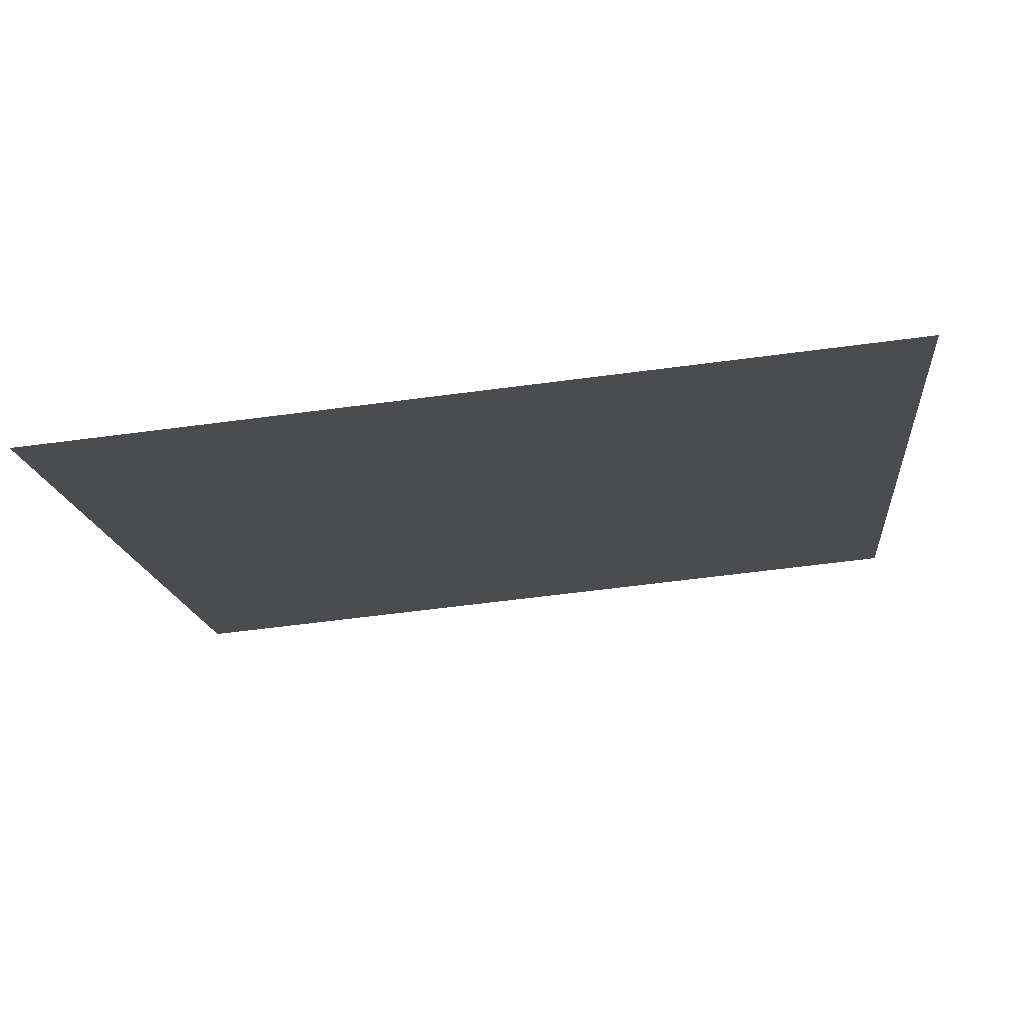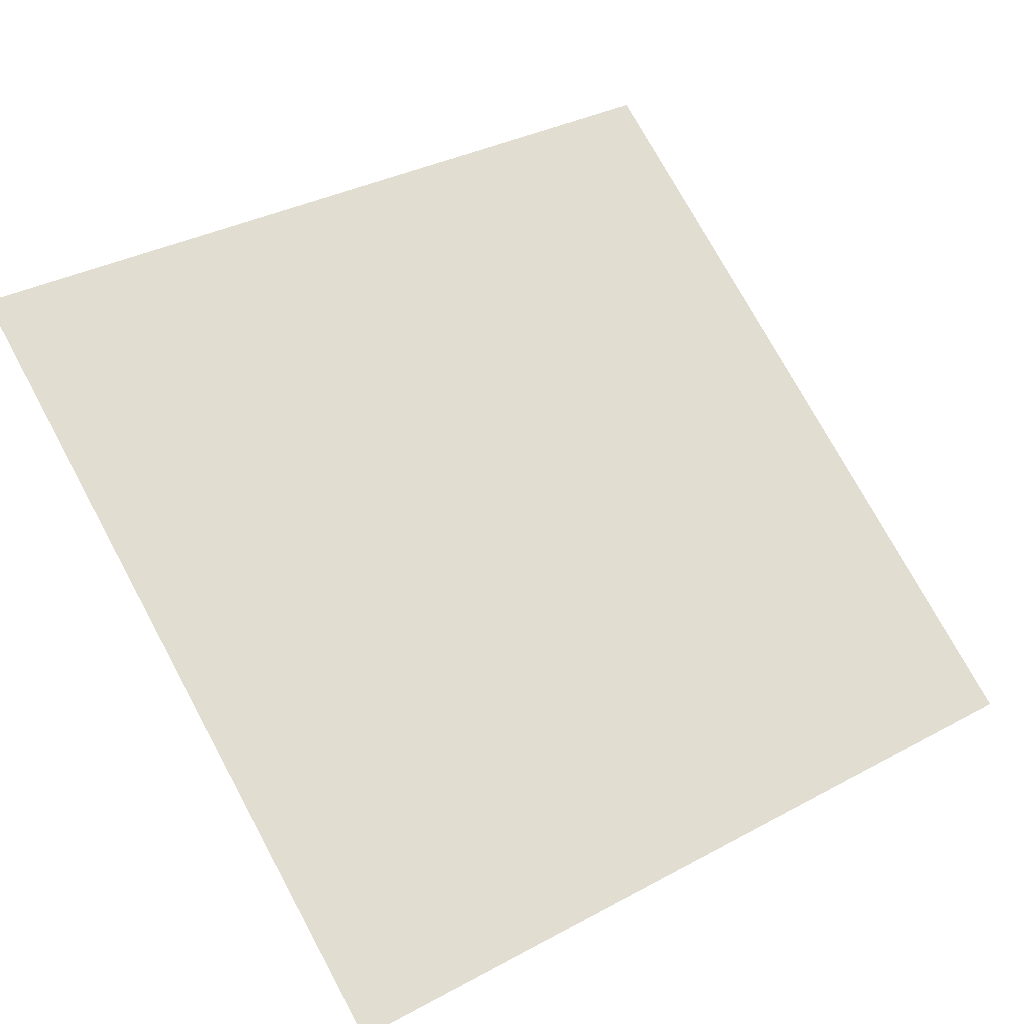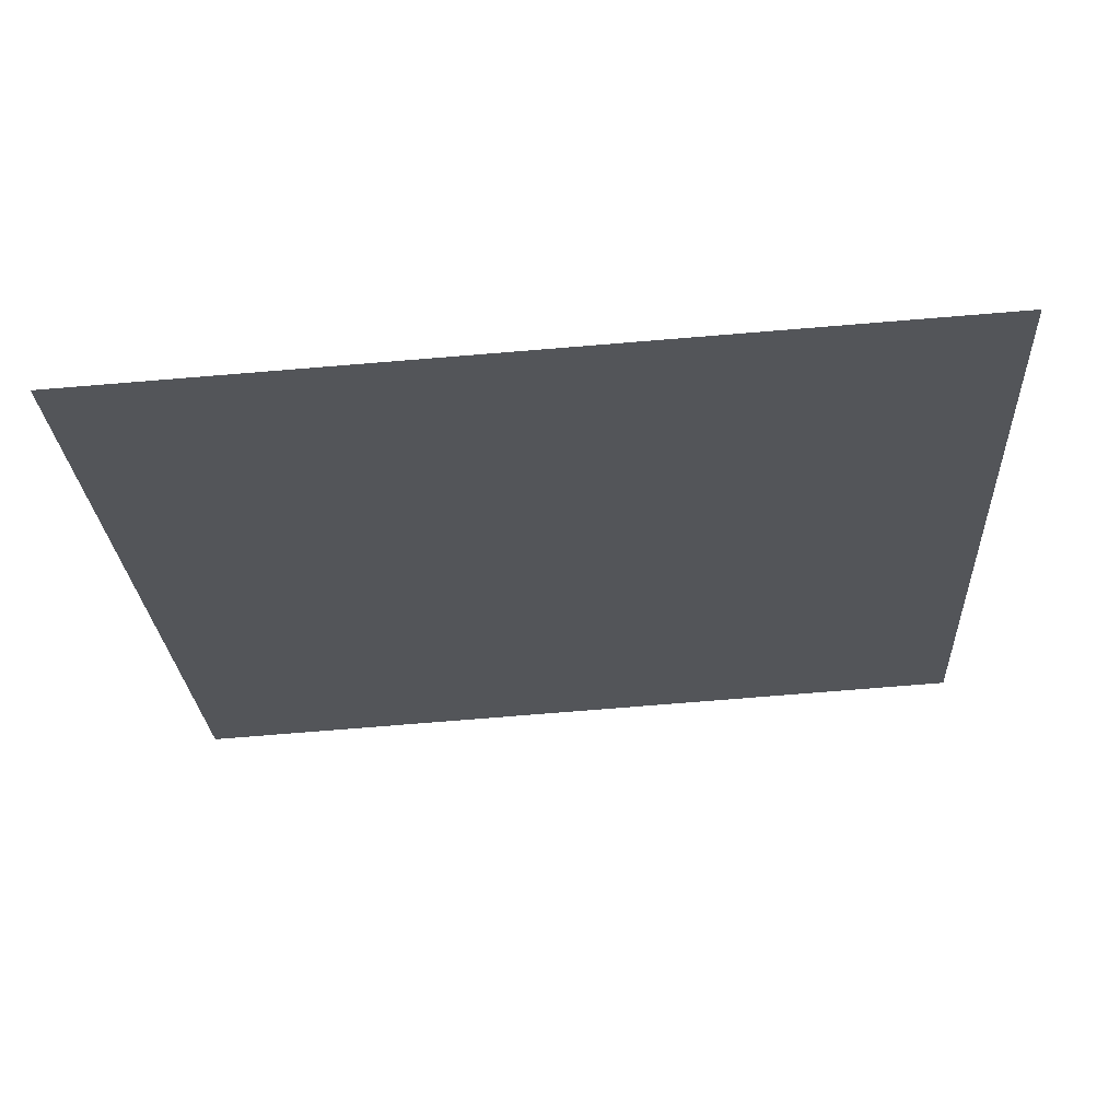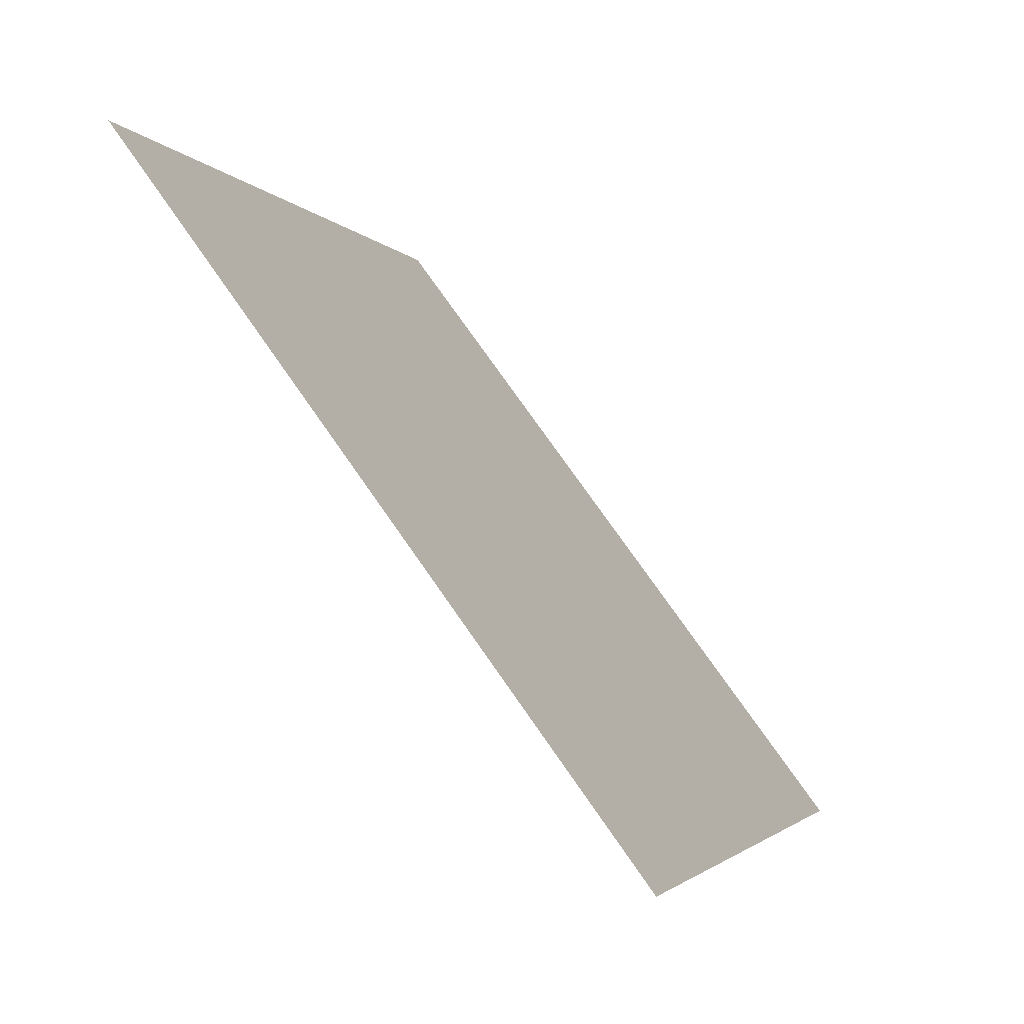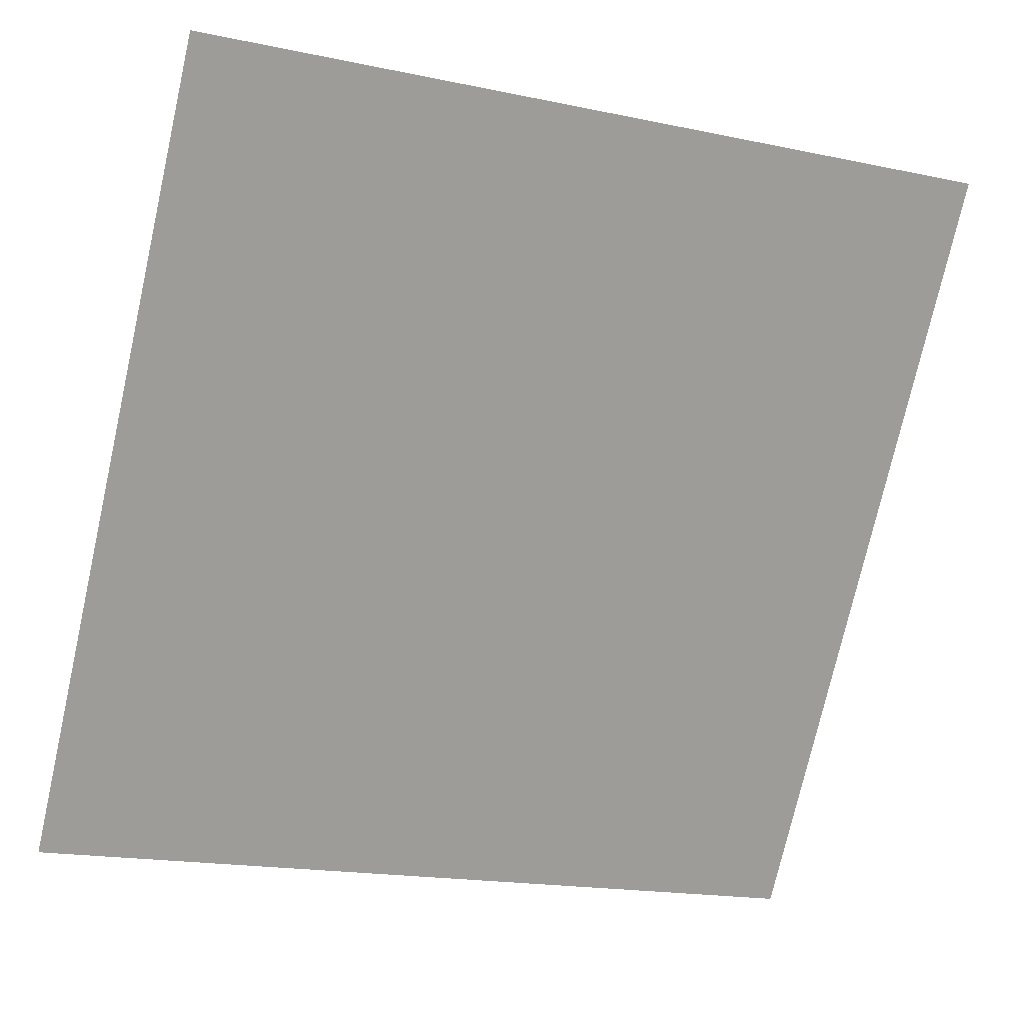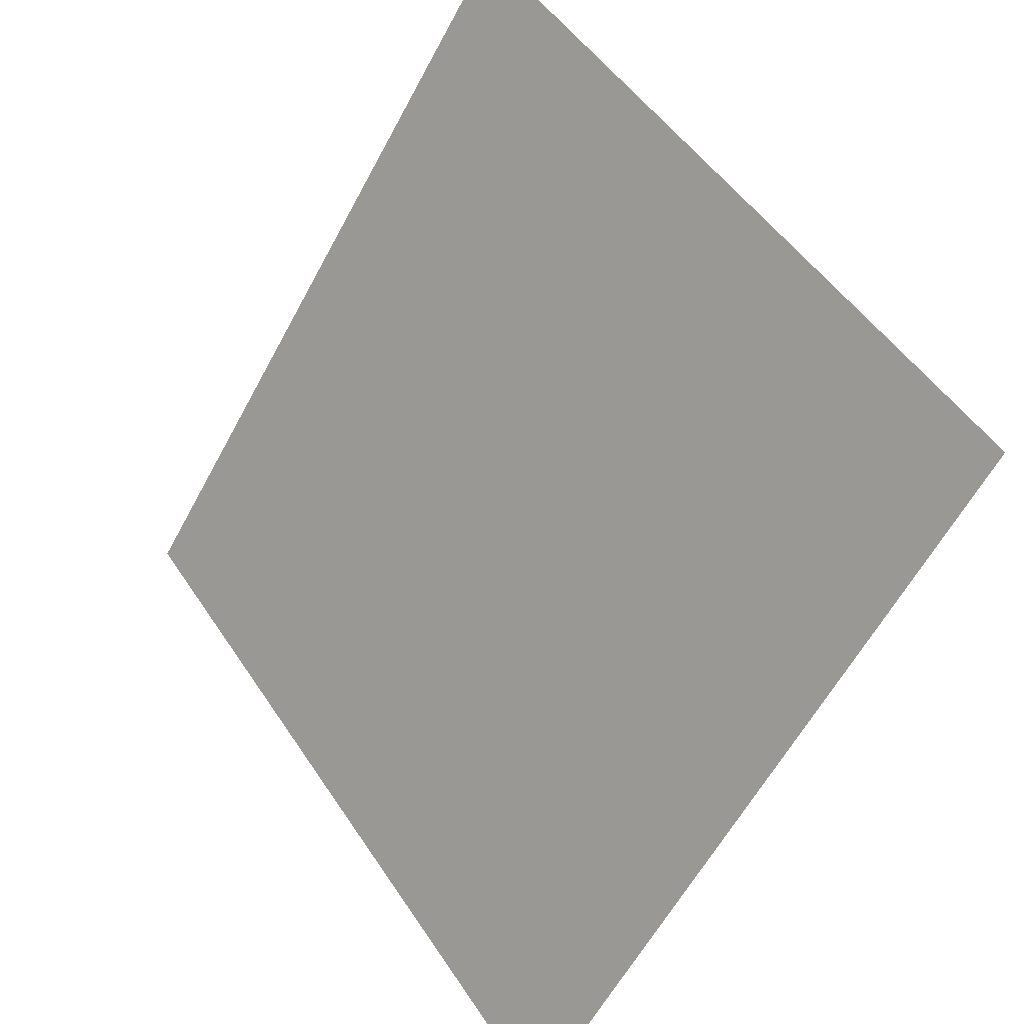
<metadata>
{"format":"obj","ext":"obj","renderer":"f3d","projection":"perspective","resolution":1024,"background":"white","views":[{"elev":-51.8,"azim":-172.0,"up":"+Y"},{"elev":32.2,"azim":144.7,"up":"+Y"},{"elev":-61.3,"azim":-175.1,"up":"+Y"},{"elev":-2.0,"azim":-74.5,"up":"+Z"},{"elev":-19.7,"azim":156.7,"up":"+Z"},{"elev":-59.7,"azim":-119.5,"up":"+Z"}]}
</metadata>
<code>
v 0.1182 0.5669 0.2169
v 0.1117 0.567 0.217
v 0.1118 0.571 0.2222
v 0.1183 0.5708 0.2222
f 4 3 2 1

</code>
